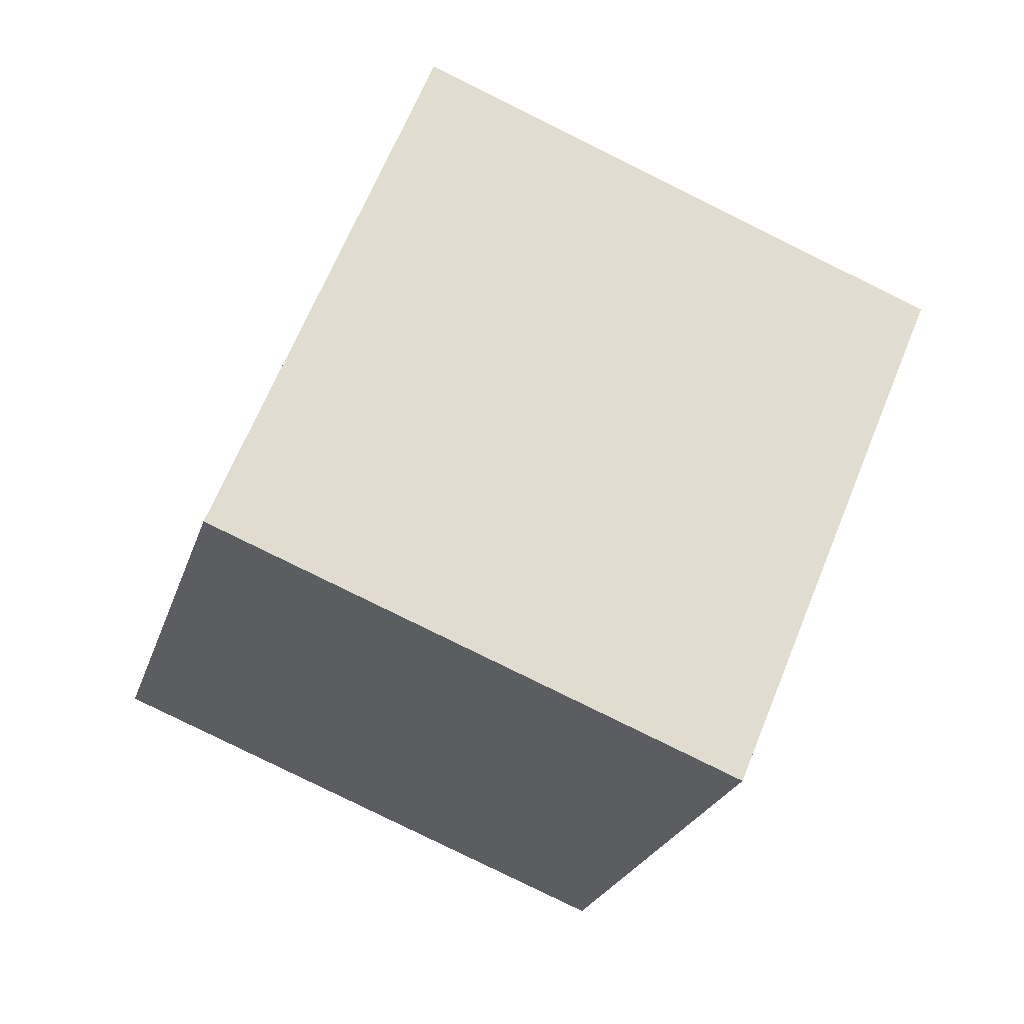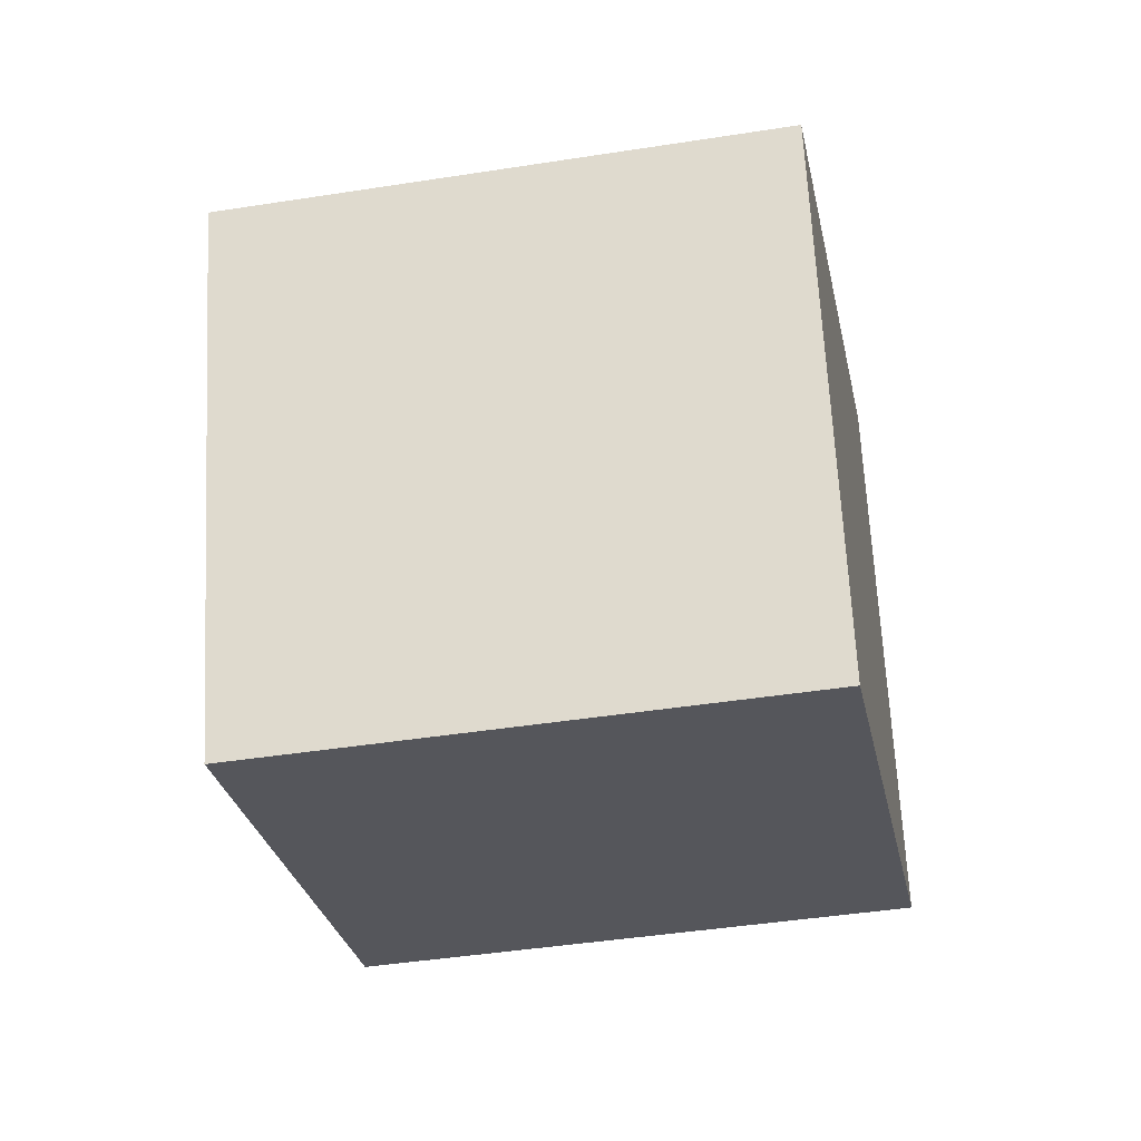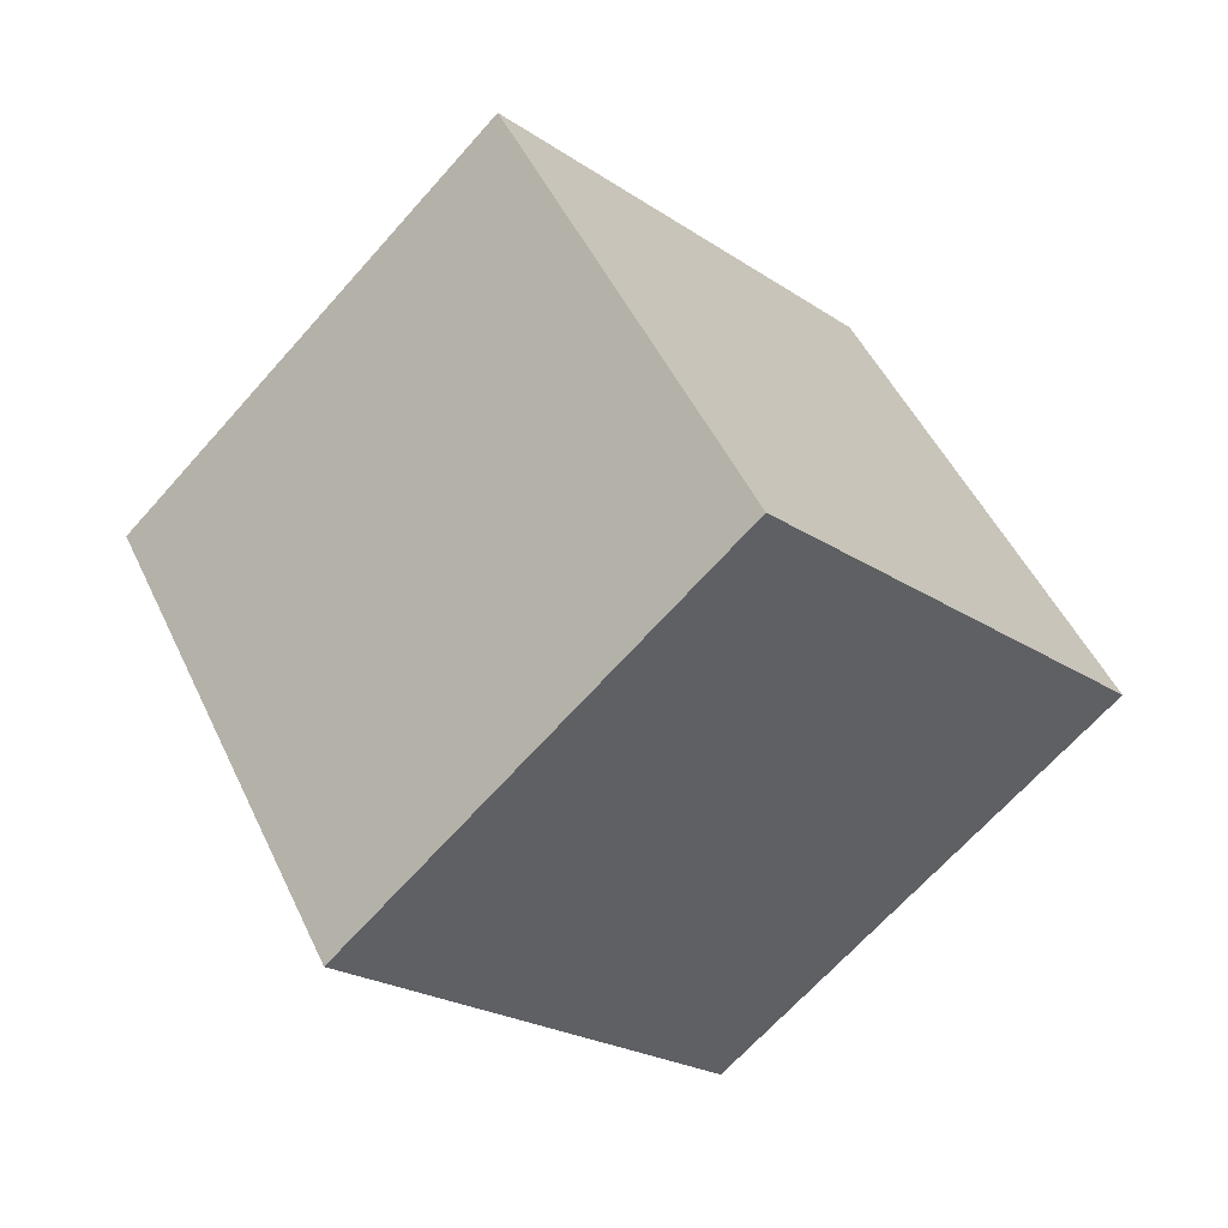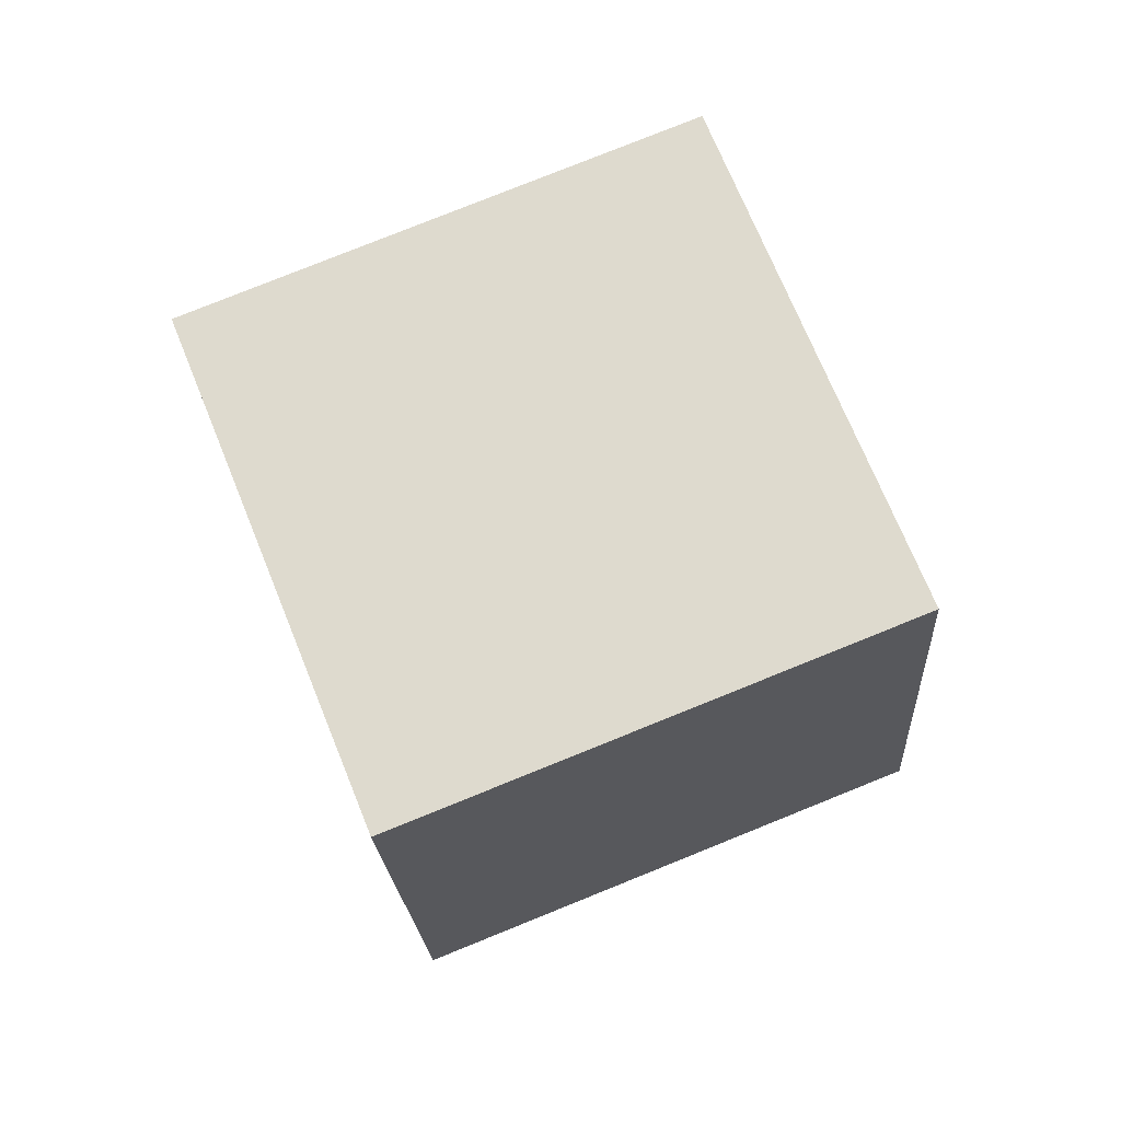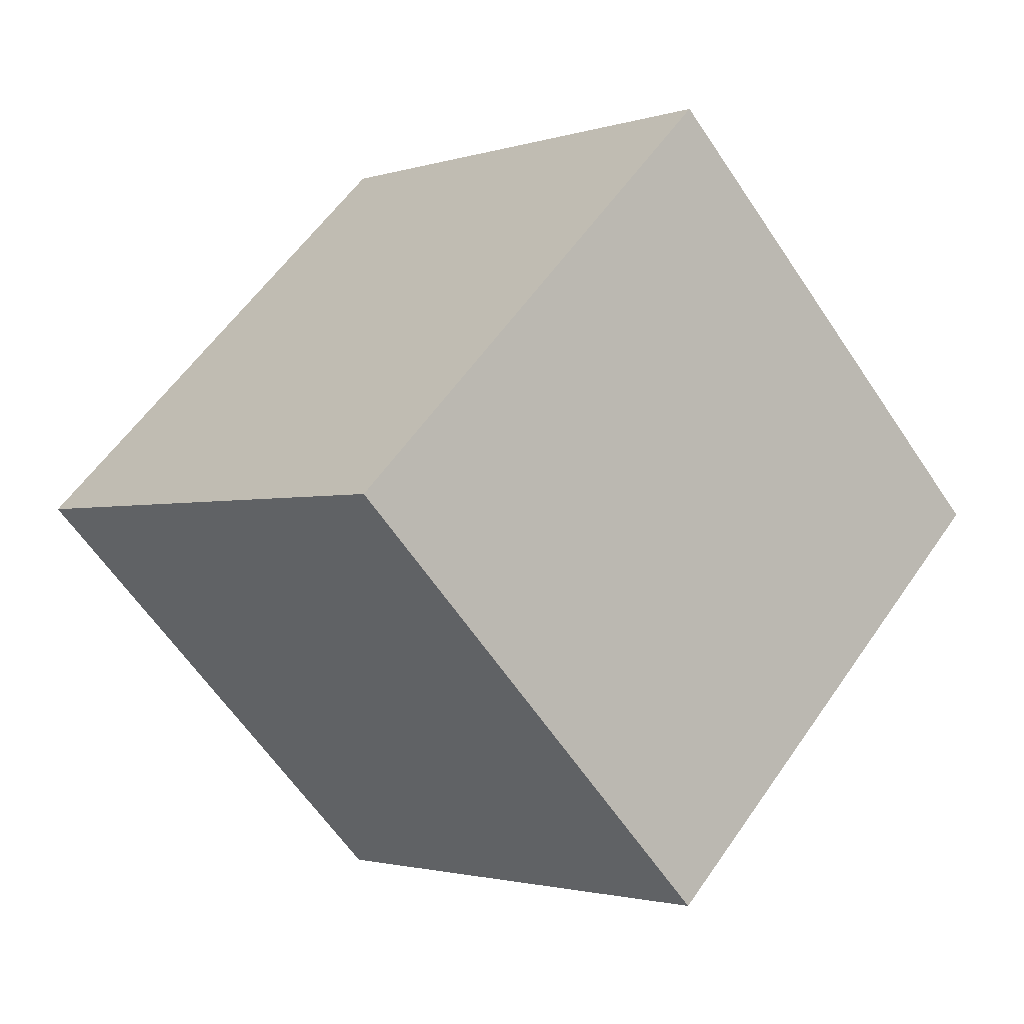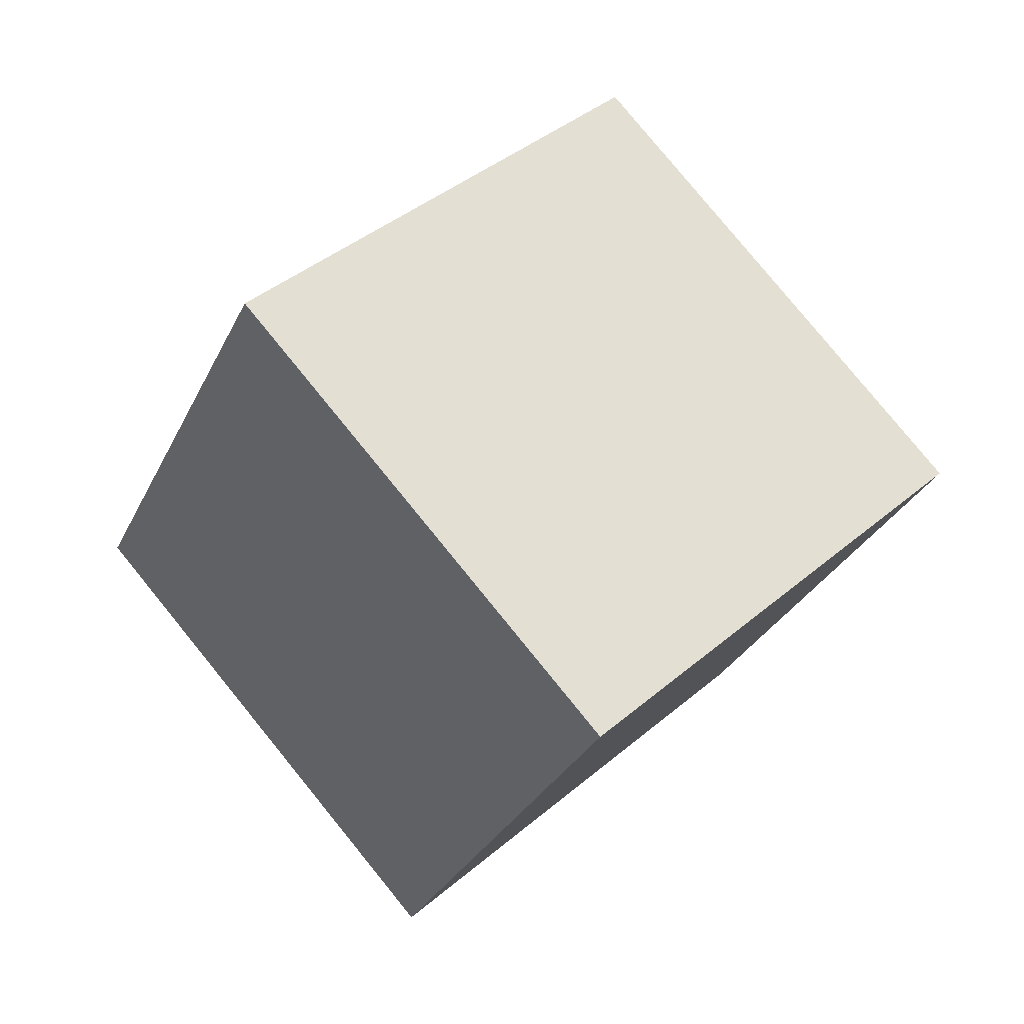
<metadata>
{"format":"obj","ext":"obj","renderer":"f3d","projection":"perspective","resolution":1024,"background":"white","views":[{"elev":-68.5,"azim":140.2,"up":"+Y"},{"elev":-71.9,"azim":175.3,"up":"+Y"},{"elev":-2.9,"azim":136.3,"up":"+Z"},{"elev":-61.8,"azim":22.7,"up":"+Z"},{"elev":62.4,"azim":109.7,"up":"+Y"},{"elev":20.3,"azim":-39.4,"up":"+Z"}]}
</metadata>
<code>
v 1.686 4.742 12.07
v 4.049 -2.327 5.403
v 2.772 11.75 5.021
v 5.135 4.683 -1.645
v -7.97 3.8 9.645
v -5.607 -3.269 2.979
v -6.884 10.81 2.597
v -4.521 3.741 -4.07
f 2 4 1
f 5 2 1
f 1 4 3
f 3 5 1
f 2 8 4
f 6 2 5
f 6 8 2
f 4 8 3
f 7 5 3
f 3 8 7
f 7 6 5
f 8 6 7

</code>
